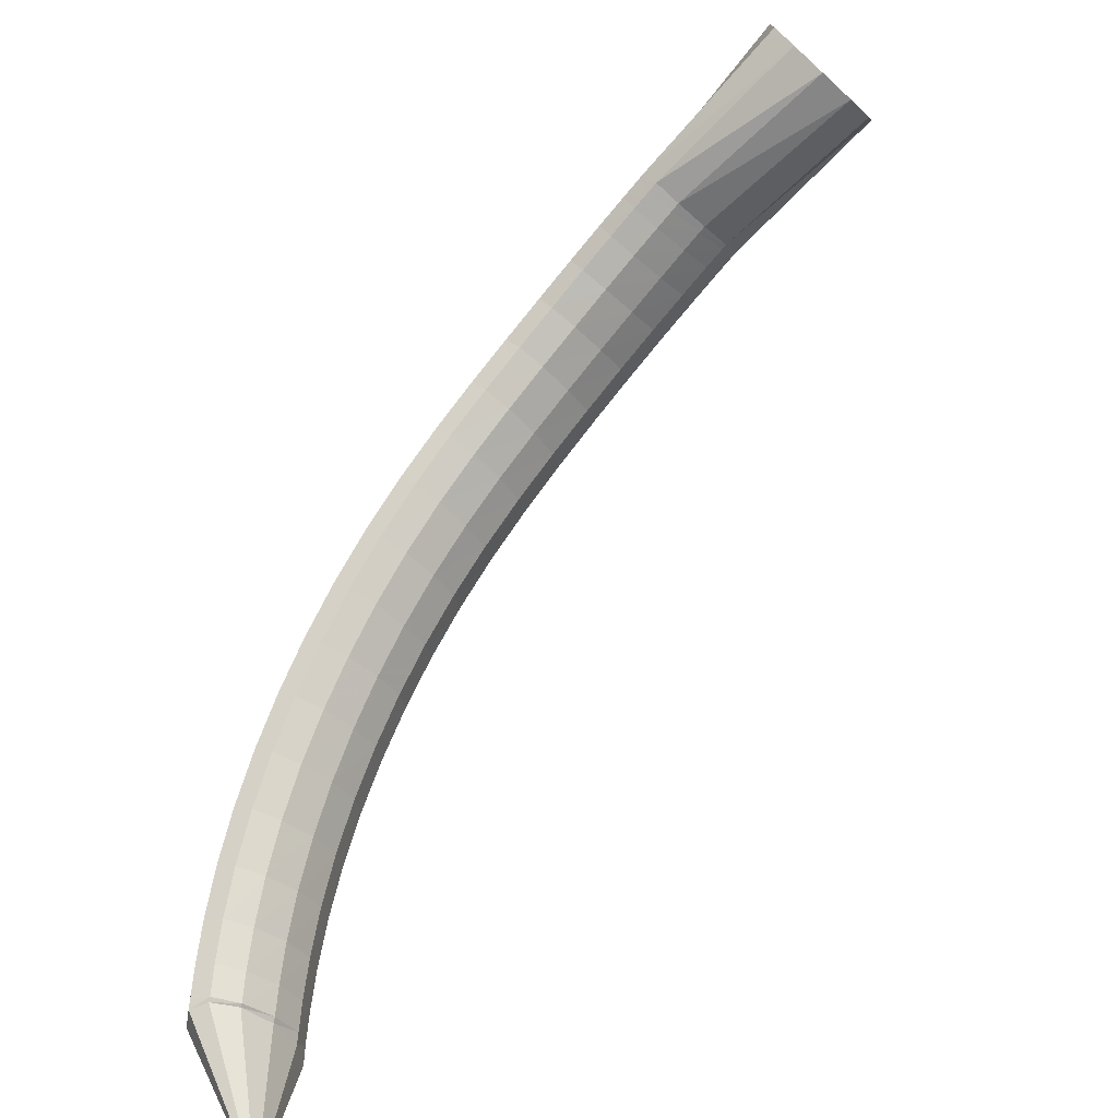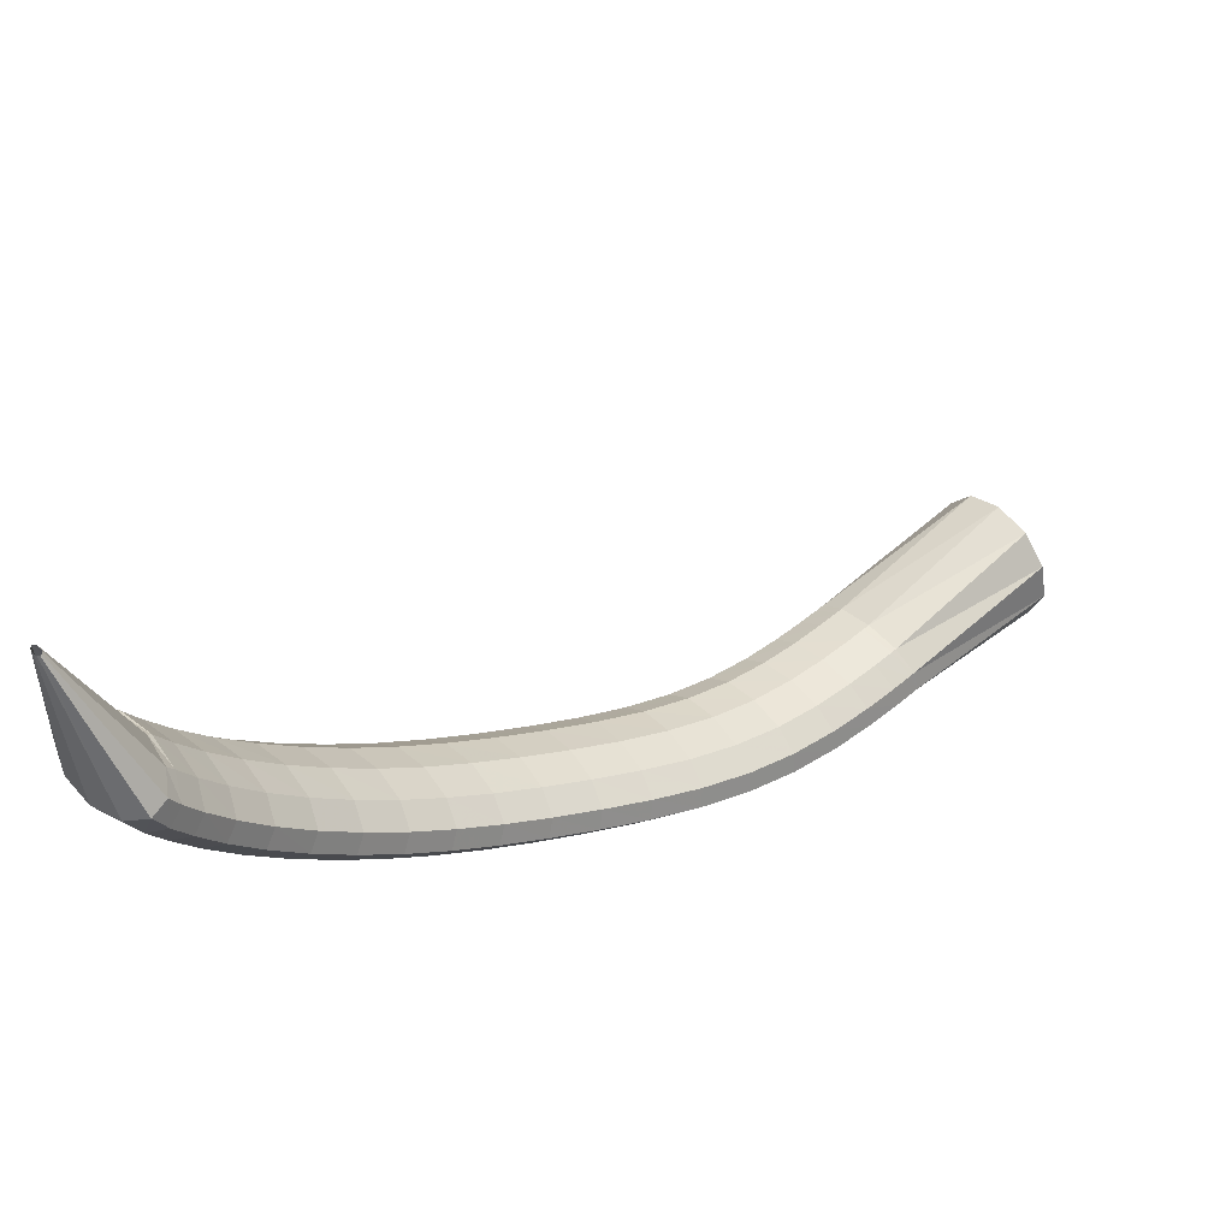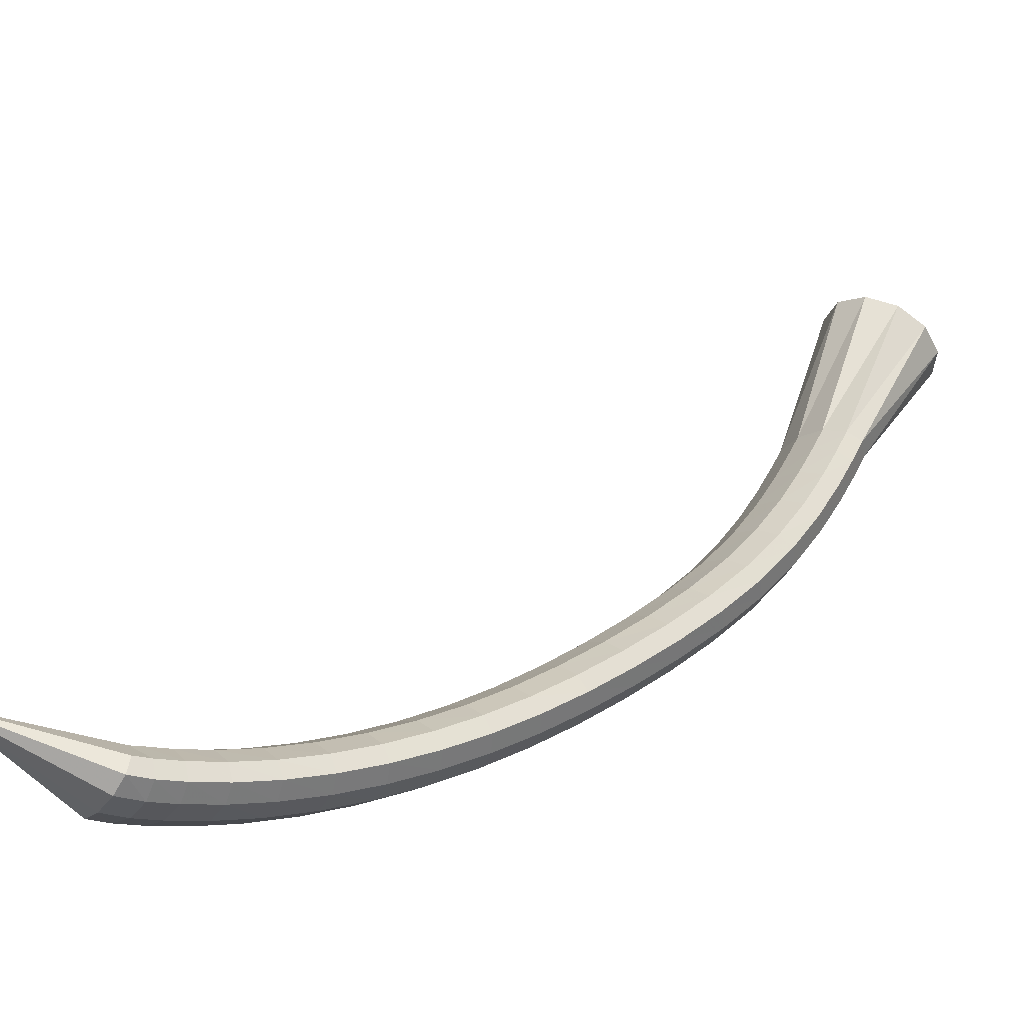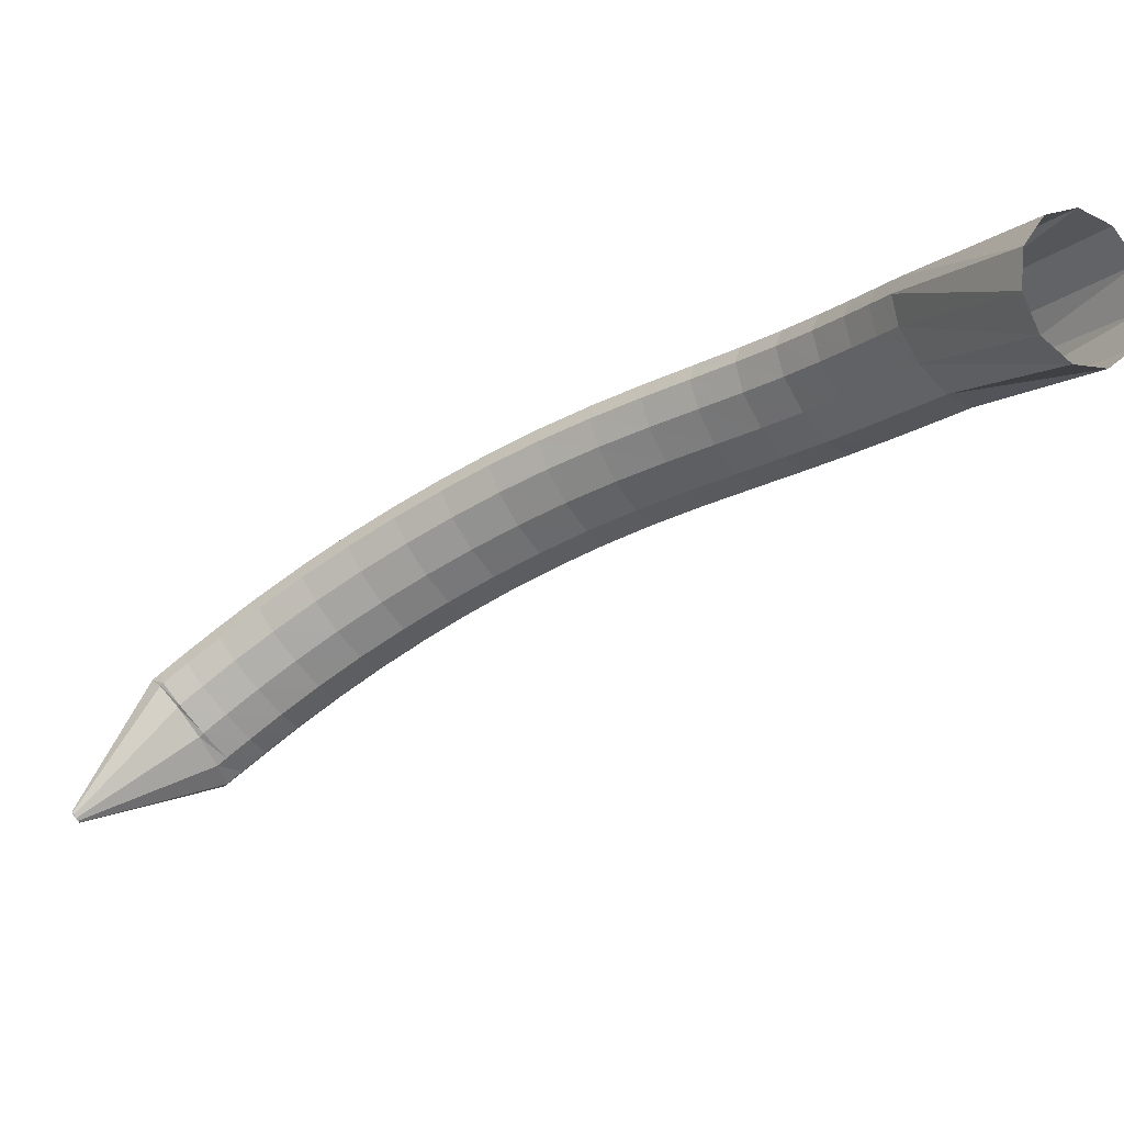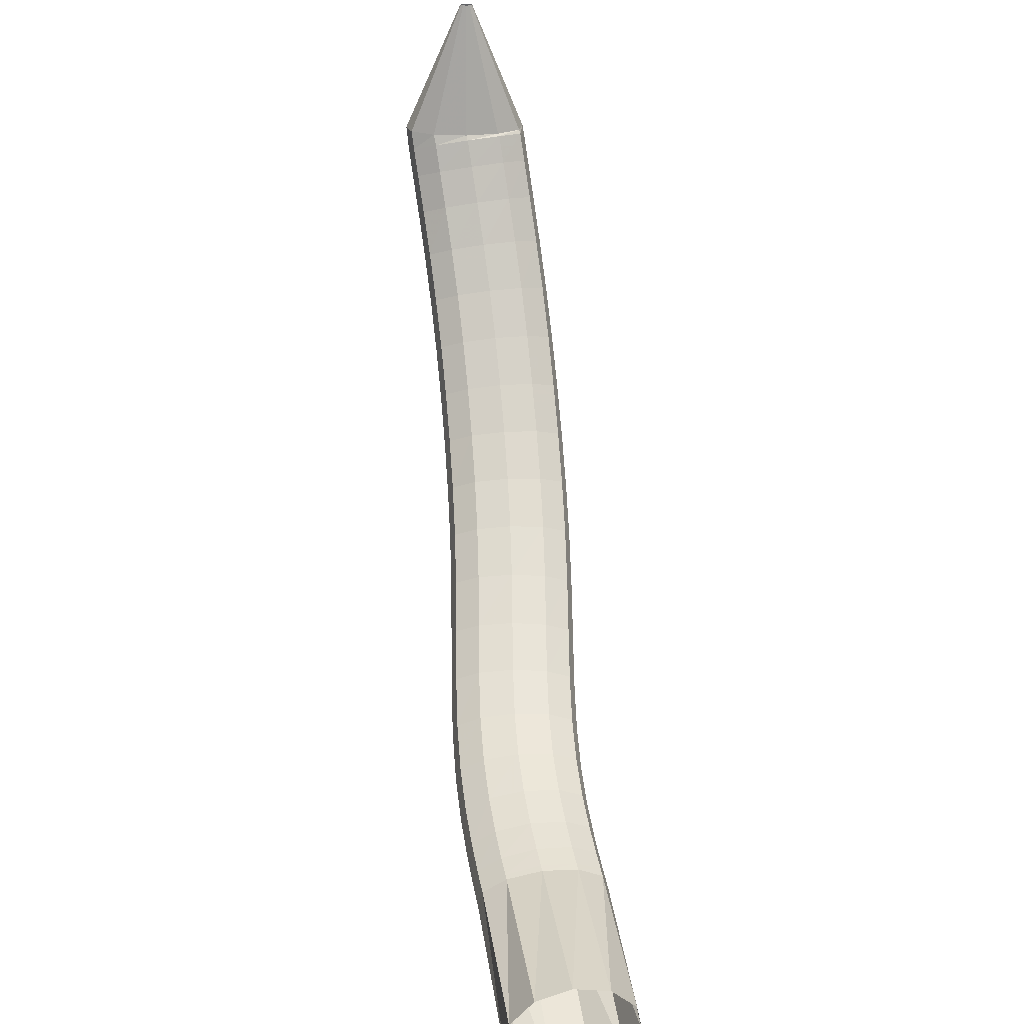
<metadata>
{"format":"obj","ext":"obj","renderer":"f3d","projection":"perspective","resolution":1024,"background":"white","views":[{"elev":29.5,"azim":-21.9,"up":"+Y"},{"elev":44.0,"azim":3.6,"up":"+Z"},{"elev":-74.0,"azim":45.3,"up":"+Y"},{"elev":45.0,"azim":35.8,"up":"+Y"},{"elev":43.3,"azim":126.8,"up":"+Z"}]}
</metadata>
<code>
g tube1
v 90.19 93.49 134
v 90.33 93.26 134
v 90.38 93.05 134
v 90.3 92.93 134
v 90.13 92.94 133.9
v 89.92 93.07 133.9
v 89.74 93.28 133.9
v 89.64 93.51 133.9
v 89.66 93.68 133.9
v 89.79 93.74 134
v 89.98 93.67 134
v 90.19 93.49 134
v 94.23 96.43 124.6
v 95.7 94.13 124.5
v 96.14 92.06 124.2
v 95.4 90.89 123.8
v 93.72 90.97 123.4
v 91.63 92.29 123.1
v 89.79 94.43 123
v 88.8 96.7 123.2
v 88.95 98.39 123.6
v 90.22 98.96 124
v 92.18 98.23 124.4
v 94.23 96.43 124.6
v 94.42 96.73 124.3
v 96.05 94.59 123.8
v 96.69 92.72 123
v 96.12 91.71 122.1
v 94.53 91.88 121.5
v 92.42 93.18 121.2
v 90.46 95.19 121.5
v 89.28 97.28 122.1
v 89.24 98.78 123
v 90.37 99.22 123.8
v 92.3 98.45 124.3
v 94.42 96.73 124.3
v 95.28 97.79 122.5
v 96.93 95.67 122.1
v 97.59 93.82 121.2
v 97.05 92.84 120.3
v 95.48 93.03 119.6
v 93.38 94.34 119.3
v 91.42 96.34 119.5
v 90.21 98.41 120.2
v 90.15 99.89 121.1
v 91.25 100.3 122
v 93.16 99.52 122.5
v 95.28 97.79 122.5
v 96.56 99.32 120.3
v 98.22 97.21 119.8
v 98.91 95.39 118.9
v 98.41 94.44 117.9
v 96.87 94.66 117.2
v 94.79 95.99 116.8
v 92.82 98 117.1
v 91.6 100 117.8
v 91.5 101.5 118.7
v 92.56 101.9 119.6
v 94.45 101.1 120.2
v 96.56 99.32 120.3
v 98.21 101.2 117.7
v 99.88 99.11 117.2
v 100.6 97.31 116.3
v 100.1 96.4 115.3
v 98.64 96.66 114.5
v 96.59 98.02 114.1
v 94.64 100 114.3
v 93.4 102.1 115
v 93.26 103.5 116
v 94.28 103.8 116.9
v 96.13 103 117.6
v 98.21 101.2 117.7
v 100.2 103.4 115.1
v 101.9 101.2 114.6
v 102.6 99.46 113.7
v 102.2 98.59 112.6
v 100.7 98.9 111.7
v 98.73 100.3 111.3
v 96.8 102.3 111.4
v 95.55 104.4 112.1
v 95.38 105.8 113.2
v 96.35 106.1 114.2
v 98.15 105.2 114.9
v 100.2 103.4 115.1
v 102.4 105.6 112.5
v 104.1 103.5 112.1
v 104.8 101.7 111.2
v 104.5 100.9 110
v 103.1 101.3 109.1
v 101.1 102.7 108.6
v 99.21 104.8 108.7
v 97.96 106.8 109.4
v 97.76 108.2 110.4
v 98.68 108.4 111.5
v 100.4 107.5 112.3
v 102.4 105.6 112.5
v 104.8 107.9 110.1
v 106.5 105.8 109.7
v 107.3 104 108.8
v 106.9 103.3 107.6
v 105.6 103.7 106.6
v 103.7 105.2 106
v 101.8 107.2 106.1
v 100.5 109.3 106.8
v 100.3 110.6 107.9
v 101.2 110.8 109.1
v 102.9 109.8 109.9
v 104.8 107.9 110.1
v 107.4 110.3 108
v 109 108.1 107.6
v 109.8 106.4 106.6
v 109.5 105.6 105.4
v 108.2 106.1 104.3
v 106.4 107.6 103.7
v 104.5 109.7 103.8
v 103.3 111.8 104.5
v 103 113.1 105.6
v 103.8 113.2 106.8
v 105.4 112.2 107.7
v 107.4 110.3 108
v 110.1 112.6 106
v 111.7 110.5 105.6
v 112.5 108.8 104.6
v 112.3 108 103.4
v 111 108.6 102.2
v 109.2 110.1 101.6
v 107.4 112.3 101.6
v 106.1 114.3 102.3
v 105.8 115.6 103.5
v 106.6 115.7 104.7
v 108.2 114.6 105.6
v 110.1 112.6 106
v 113 115.1 104.1
v 114.5 112.9 103.7
v 115.4 111.2 102.8
v 115.2 110.5 101.5
v 114 111.1 100.3
v 112.2 112.7 99.66
v 110.5 114.9 99.67
v 109.2 116.9 100.4
v 108.9 118.1 101.5
v 109.6 118.2 102.8
v 111.1 117.1 103.8
v 113 115.1 104.1
v 116 117.5 102.4
v 117.6 115.3 102.1
v 118.4 113.6 101.1
v 118.2 113 99.77
v 117.1 113.6 98.58
v 115.4 115.3 97.88
v 113.7 117.5 97.88
v 112.5 119.5 98.59
v 112.1 120.7 99.77
v 112.8 120.7 101.1
v 114.2 119.5 102.1
v 116 117.5 102.4
v 119.2 119.9 100.9
v 120.7 117.7 100.5
v 121.6 116 99.53
v 121.5 115.4 98.21
v 120.4 116.1 97
v 118.8 117.8 96.28
v 117 120.1 96.29
v 115.8 122.1 97
v 115.4 123.3 98.21
v 116 123.2 99.53
v 117.4 122 100.5
v 119.2 119.9 100.9
v 122.3 122.3 99.65
v 123.9 120.1 99.25
v 124.8 118.5 98.21
v 124.7 118 96.87
v 123.7 118.7 95.64
v 122.1 120.4 94.93
v 120.4 122.6 94.95
v 119.1 124.6 95.69
v 118.6 125.8 96.93
v 119.2 125.7 98.27
v 120.5 124.4 99.28
v 122.3 122.3 99.65
v 125.3 124.7 98.69
v 126.9 122.6 98.25
v 127.9 121.1 97.18
v 128 120.6 95.81
v 127 121.3 94.58
v 125.3 123.1 93.87
v 123.5 125.2 93.92
v 122.2 127.1 94.71
v 121.6 128.2 95.98
v 122.1 128 97.34
v 123.5 126.7 98.35
v 125.3 124.7 98.69
v 128 127.1 98.07
v 129.8 125.1 97.61
v 130.9 123.7 96.51
v 131 123.3 95.11
v 130.1 124.1 93.87
v 128.4 125.8 93.18
v 126.5 127.8 93.25
v 125 129.7 94.07
v 124.4 130.6 95.37
v 124.8 130.4 96.74
v 126.2 129.1 97.75
v 128 127.1 98.07
v 130.6 129.5 97.77
v 132.4 127.6 97.3
v 133.7 126.3 96.19
v 133.9 126 94.79
v 133 126.8 93.54
v 131.3 128.4 92.84
v 129.3 130.5 92.92
v 127.7 132.2 93.74
v 126.9 133 95.05
v 127.3 132.8 96.44
v 128.6 131.5 97.45
v 130.6 129.5 97.77
v 132.8 131.8 97.72
v 134.7 129.9 97.25
v 136 128.7 96.14
v 136.3 128.4 94.74
v 135.4 129.3 93.49
v 133.7 130.9 92.78
v 131.7 132.9 92.85
v 130 134.5 93.67
v 129.2 135.3 94.98
v 129.5 135 96.36
v 130.8 133.7 97.38
v 132.8 131.8 97.72
v 134.5 133.7 97.79
v 136.5 131.8 97.33
v 137.9 130.6 96.23
v 138.2 130.4 94.83
v 137.3 131.3 93.58
v 135.6 132.9 92.86
v 133.5 134.8 92.92
v 131.8 136.4 93.73
v 130.9 137.2 95.04
v 131.2 136.8 96.42
v 132.5 135.5 97.45
v 134.5 133.7 97.79
v 135.6 134.9 97.88
v 137.6 133.1 97.43
v 139 131.9 96.33
v 139.3 131.7 94.93
v 138.5 132.6 93.68
v 136.8 134.2 92.96
v 134.7 136.1 93.01
v 133 137.7 93.82
v 132.1 138.4 95.12
v 132.3 138 96.5
v 133.7 136.7 97.53
v 135.6 134.9 97.88
v 136 135.3 97.91
v 137.9 133.4 97.46
v 139.3 132.2 96.37
v 139.6 132 94.97
v 138.9 132.9 93.71
v 137.2 134.6 93
v 135.2 136.6 93.05
v 133.4 138.2 93.86
v 132.6 138.9 95.16
v 132.8 138.6 96.54
v 134.1 137.2 97.56
v 136 135.3 97.91
v 145.2 144.6 101.4
v 147.2 142.8 100.6
v 148.6 141.6 98.41
v 149 141.6 95.62
v 148.3 142.5 93.09
v 146.6 144.3 91.61
v 144.6 146.3 91.67
v 142.9 147.8 93.23
v 141.9 148.5 95.81
v 142.1 148 98.58
v 143.3 146.6 100.7
v 145.2 144.6 101.4
f 1 2 14
f 14 13 1
f 2 3 15
f 15 14 2
f 3 4 16
f 16 15 3
f 4 5 17
f 17 16 4
f 5 6 18
f 18 17 5
f 6 7 19
f 19 18 6
f 7 8 20
f 20 19 7
f 8 9 21
f 21 20 8
f 9 10 22
f 22 21 9
f 10 11 23
f 23 22 10
f 11 12 24
f 24 23 11
f 13 14 26
f 26 25 13
f 14 15 27
f 27 26 14
f 15 16 28
f 28 27 15
f 16 17 29
f 29 28 16
f 17 18 30
f 30 29 17
f 18 19 31
f 31 30 18
f 19 20 32
f 32 31 19
f 20 21 33
f 33 32 20
f 21 22 34
f 34 33 21
f 22 23 35
f 35 34 22
f 23 24 36
f 36 35 23
f 25 26 38
f 38 37 25
f 26 27 39
f 39 38 26
f 27 28 40
f 40 39 27
f 28 29 41
f 41 40 28
f 29 30 42
f 42 41 29
f 30 31 43
f 43 42 30
f 31 32 44
f 44 43 31
f 32 33 45
f 45 44 32
f 33 34 46
f 46 45 33
f 34 35 47
f 47 46 34
f 35 36 48
f 48 47 35
f 37 38 50
f 50 49 37
f 38 39 51
f 51 50 38
f 39 40 52
f 52 51 39
f 40 41 53
f 53 52 40
f 41 42 54
f 54 53 41
f 42 43 55
f 55 54 42
f 43 44 56
f 56 55 43
f 44 45 57
f 57 56 44
f 45 46 58
f 58 57 45
f 46 47 59
f 59 58 46
f 47 48 60
f 60 59 47
f 49 50 62
f 62 61 49
f 50 51 63
f 63 62 50
f 51 52 64
f 64 63 51
f 52 53 65
f 65 64 52
f 53 54 66
f 66 65 53
f 54 55 67
f 67 66 54
f 55 56 68
f 68 67 55
f 56 57 69
f 69 68 56
f 57 58 70
f 70 69 57
f 58 59 71
f 71 70 58
f 59 60 72
f 72 71 59
f 61 62 74
f 74 73 61
f 62 63 75
f 75 74 62
f 63 64 76
f 76 75 63
f 64 65 77
f 77 76 64
f 65 66 78
f 78 77 65
f 66 67 79
f 79 78 66
f 67 68 80
f 80 79 67
f 68 69 81
f 81 80 68
f 69 70 82
f 82 81 69
f 70 71 83
f 83 82 70
f 71 72 84
f 84 83 71
f 73 74 86
f 86 85 73
f 74 75 87
f 87 86 74
f 75 76 88
f 88 87 75
f 76 77 89
f 89 88 76
f 77 78 90
f 90 89 77
f 78 79 91
f 91 90 78
f 79 80 92
f 92 91 79
f 80 81 93
f 93 92 80
f 81 82 94
f 94 93 81
f 82 83 95
f 95 94 82
f 83 84 96
f 96 95 83
f 85 86 98
f 98 97 85
f 86 87 99
f 99 98 86
f 87 88 100
f 100 99 87
f 88 89 101
f 101 100 88
f 89 90 102
f 102 101 89
f 90 91 103
f 103 102 90
f 91 92 104
f 104 103 91
f 92 93 105
f 105 104 92
f 93 94 106
f 106 105 93
f 94 95 107
f 107 106 94
f 95 96 108
f 108 107 95
f 97 98 110
f 110 109 97
f 98 99 111
f 111 110 98
f 99 100 112
f 112 111 99
f 100 101 113
f 113 112 100
f 101 102 114
f 114 113 101
f 102 103 115
f 115 114 102
f 103 104 116
f 116 115 103
f 104 105 117
f 117 116 104
f 105 106 118
f 118 117 105
f 106 107 119
f 119 118 106
f 107 108 120
f 120 119 107
f 109 110 122
f 122 121 109
f 110 111 123
f 123 122 110
f 111 112 124
f 124 123 111
f 112 113 125
f 125 124 112
f 113 114 126
f 126 125 113
f 114 115 127
f 127 126 114
f 115 116 128
f 128 127 115
f 116 117 129
f 129 128 116
f 117 118 130
f 130 129 117
f 118 119 131
f 131 130 118
f 119 120 132
f 132 131 119
f 121 122 134
f 134 133 121
f 122 123 135
f 135 134 122
f 123 124 136
f 136 135 123
f 124 125 137
f 137 136 124
f 125 126 138
f 138 137 125
f 126 127 139
f 139 138 126
f 127 128 140
f 140 139 127
f 128 129 141
f 141 140 128
f 129 130 142
f 142 141 129
f 130 131 143
f 143 142 130
f 131 132 144
f 144 143 131
f 133 134 146
f 146 145 133
f 134 135 147
f 147 146 134
f 135 136 148
f 148 147 135
f 136 137 149
f 149 148 136
f 137 138 150
f 150 149 137
f 138 139 151
f 151 150 138
f 139 140 152
f 152 151 139
f 140 141 153
f 153 152 140
f 141 142 154
f 154 153 141
f 142 143 155
f 155 154 142
f 143 144 156
f 156 155 143
f 145 146 158
f 158 157 145
f 146 147 159
f 159 158 146
f 147 148 160
f 160 159 147
f 148 149 161
f 161 160 148
f 149 150 162
f 162 161 149
f 150 151 163
f 163 162 150
f 151 152 164
f 164 163 151
f 152 153 165
f 165 164 152
f 153 154 166
f 166 165 153
f 154 155 167
f 167 166 154
f 155 156 168
f 168 167 155
f 157 158 170
f 170 169 157
f 158 159 171
f 171 170 158
f 159 160 172
f 172 171 159
f 160 161 173
f 173 172 160
f 161 162 174
f 174 173 161
f 162 163 175
f 175 174 162
f 163 164 176
f 176 175 163
f 164 165 177
f 177 176 164
f 165 166 178
f 178 177 165
f 166 167 179
f 179 178 166
f 167 168 180
f 180 179 167
f 169 170 182
f 182 181 169
f 170 171 183
f 183 182 170
f 171 172 184
f 184 183 171
f 172 173 185
f 185 184 172
f 173 174 186
f 186 185 173
f 174 175 187
f 187 186 174
f 175 176 188
f 188 187 175
f 176 177 189
f 189 188 176
f 177 178 190
f 190 189 177
f 178 179 191
f 191 190 178
f 179 180 192
f 192 191 179
f 181 182 194
f 194 193 181
f 182 183 195
f 195 194 182
f 183 184 196
f 196 195 183
f 184 185 197
f 197 196 184
f 185 186 198
f 198 197 185
f 186 187 199
f 199 198 186
f 187 188 200
f 200 199 187
f 188 189 201
f 201 200 188
f 189 190 202
f 202 201 189
f 190 191 203
f 203 202 190
f 191 192 204
f 204 203 191
f 193 194 206
f 206 205 193
f 194 195 207
f 207 206 194
f 195 196 208
f 208 207 195
f 196 197 209
f 209 208 196
f 197 198 210
f 210 209 197
f 198 199 211
f 211 210 198
f 199 200 212
f 212 211 199
f 200 201 213
f 213 212 200
f 201 202 214
f 214 213 201
f 202 203 215
f 215 214 202
f 203 204 216
f 216 215 203
f 205 206 218
f 218 217 205
f 206 207 219
f 219 218 206
f 207 208 220
f 220 219 207
f 208 209 221
f 221 220 208
f 209 210 222
f 222 221 209
f 210 211 223
f 223 222 210
f 211 212 224
f 224 223 211
f 212 213 225
f 225 224 212
f 213 214 226
f 226 225 213
f 214 215 227
f 227 226 214
f 215 216 228
f 228 227 215
f 217 218 230
f 230 229 217
f 218 219 231
f 231 230 218
f 219 220 232
f 232 231 219
f 220 221 233
f 233 232 220
f 221 222 234
f 234 233 221
f 222 223 235
f 235 234 222
f 223 224 236
f 236 235 223
f 224 225 237
f 237 236 224
f 225 226 238
f 238 237 225
f 226 227 239
f 239 238 226
f 227 228 240
f 240 239 227
f 229 230 242
f 242 241 229
f 230 231 243
f 243 242 230
f 231 232 244
f 244 243 231
f 232 233 245
f 245 244 232
f 233 234 246
f 246 245 233
f 234 235 247
f 247 246 234
f 235 236 248
f 248 247 235
f 236 237 249
f 249 248 236
f 237 238 250
f 250 249 237
f 238 239 251
f 251 250 238
f 239 240 252
f 252 251 239
f 241 242 254
f 254 253 241
f 242 243 255
f 255 254 242
f 243 244 256
f 256 255 243
f 244 245 257
f 257 256 244
f 245 246 258
f 258 257 245
f 246 247 259
f 259 258 246
f 247 248 260
f 260 259 247
f 248 249 261
f 261 260 248
f 249 250 262
f 262 261 249
f 250 251 263
f 263 262 250
f 251 252 264
f 264 263 251
f 253 254 266
f 266 265 253
f 254 255 267
f 267 266 254
f 255 256 268
f 268 267 255
f 256 257 269
f 269 268 256
f 257 258 270
f 270 269 257
f 258 259 271
f 271 270 258
f 259 260 272
f 272 271 259
f 260 261 273
f 273 272 260
f 261 262 274
f 274 273 261
f 262 263 275
f 275 274 262
f 263 264 276
f 276 275 263
g

</code>
